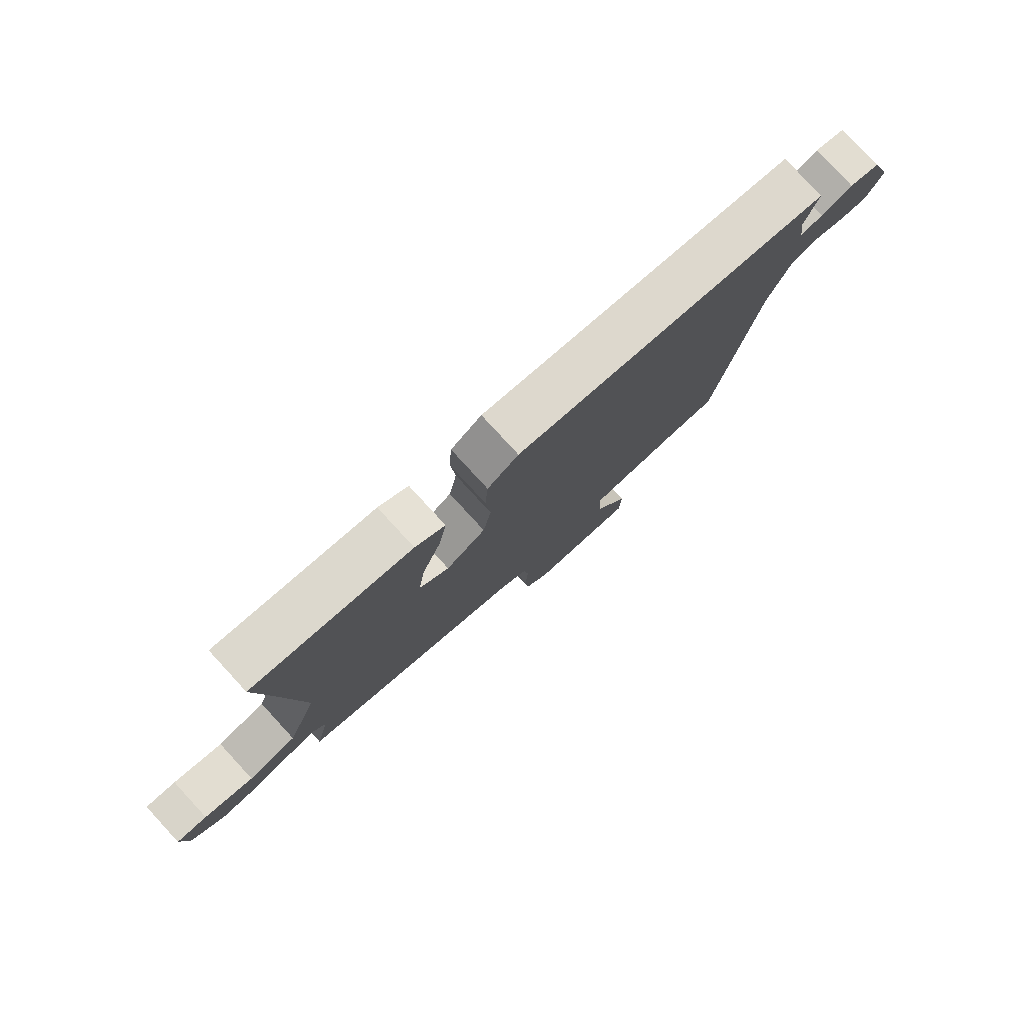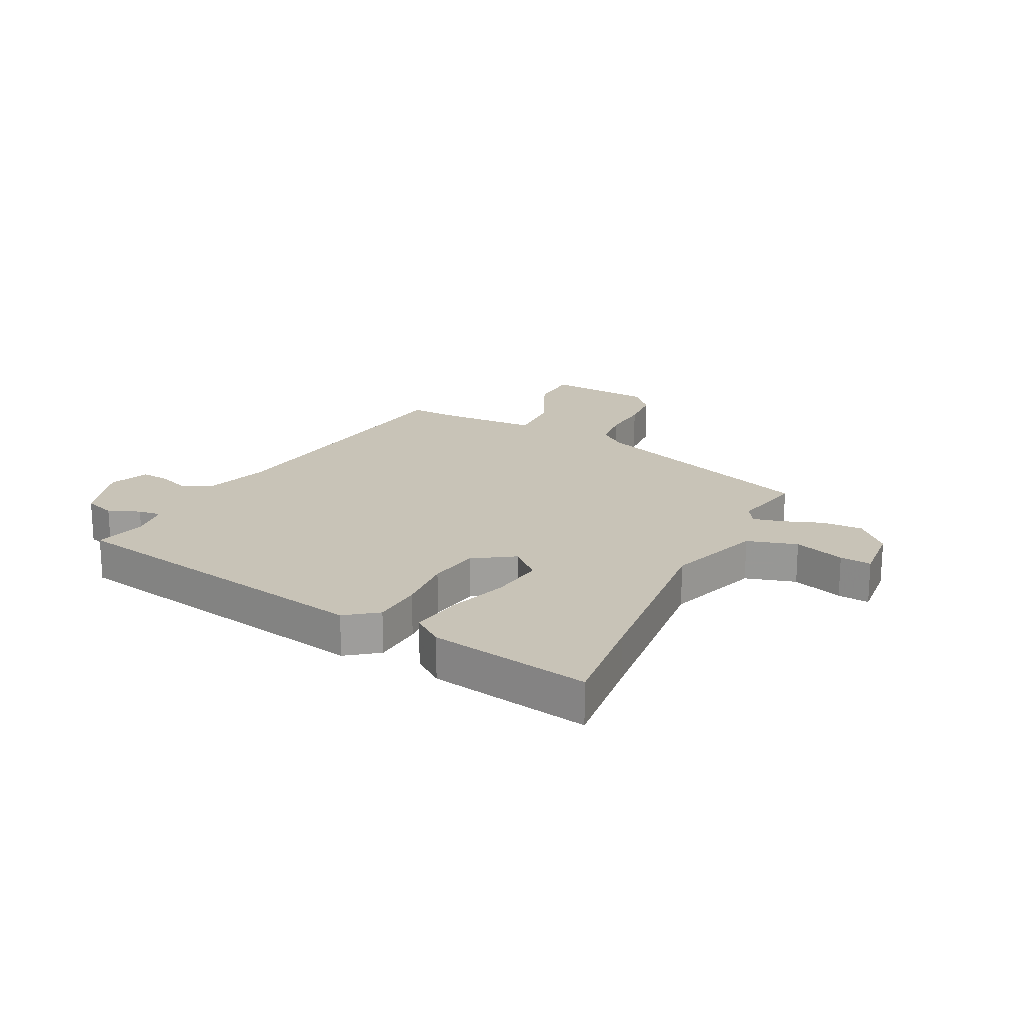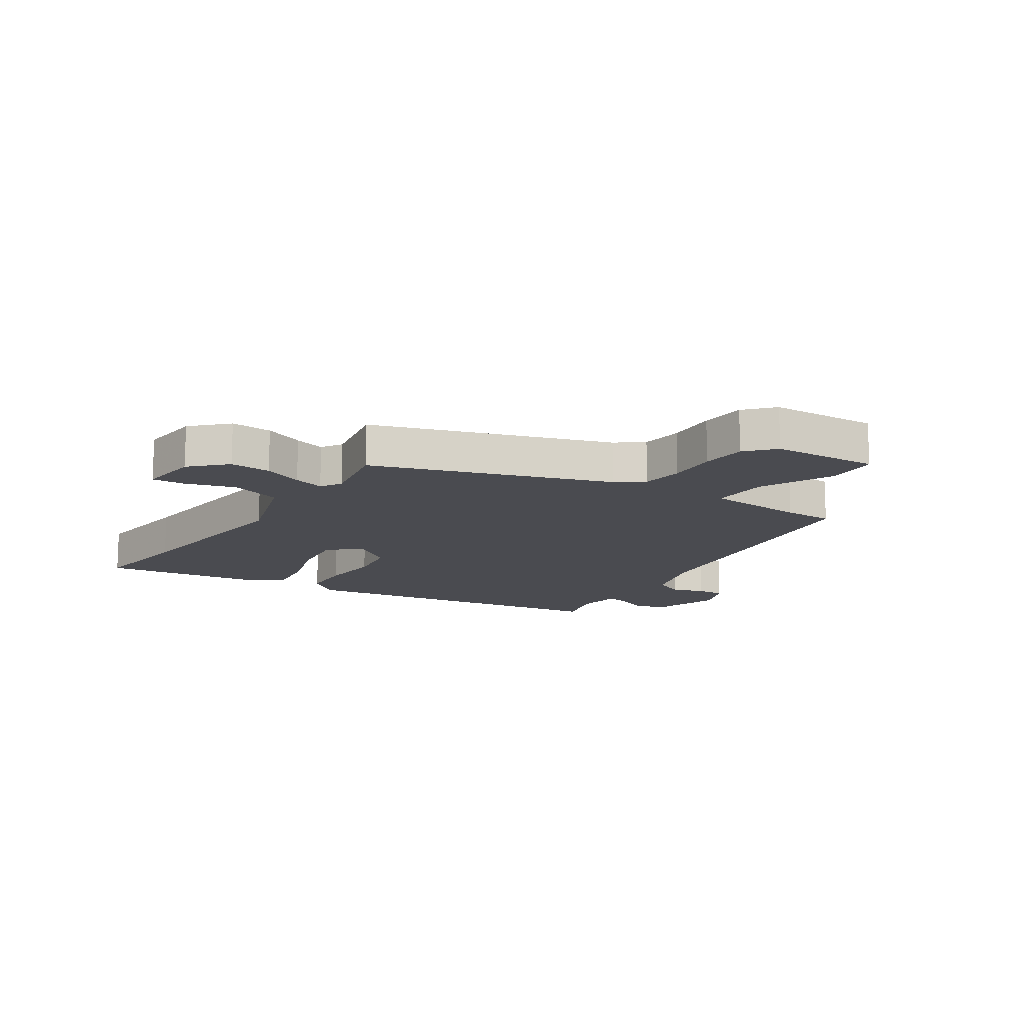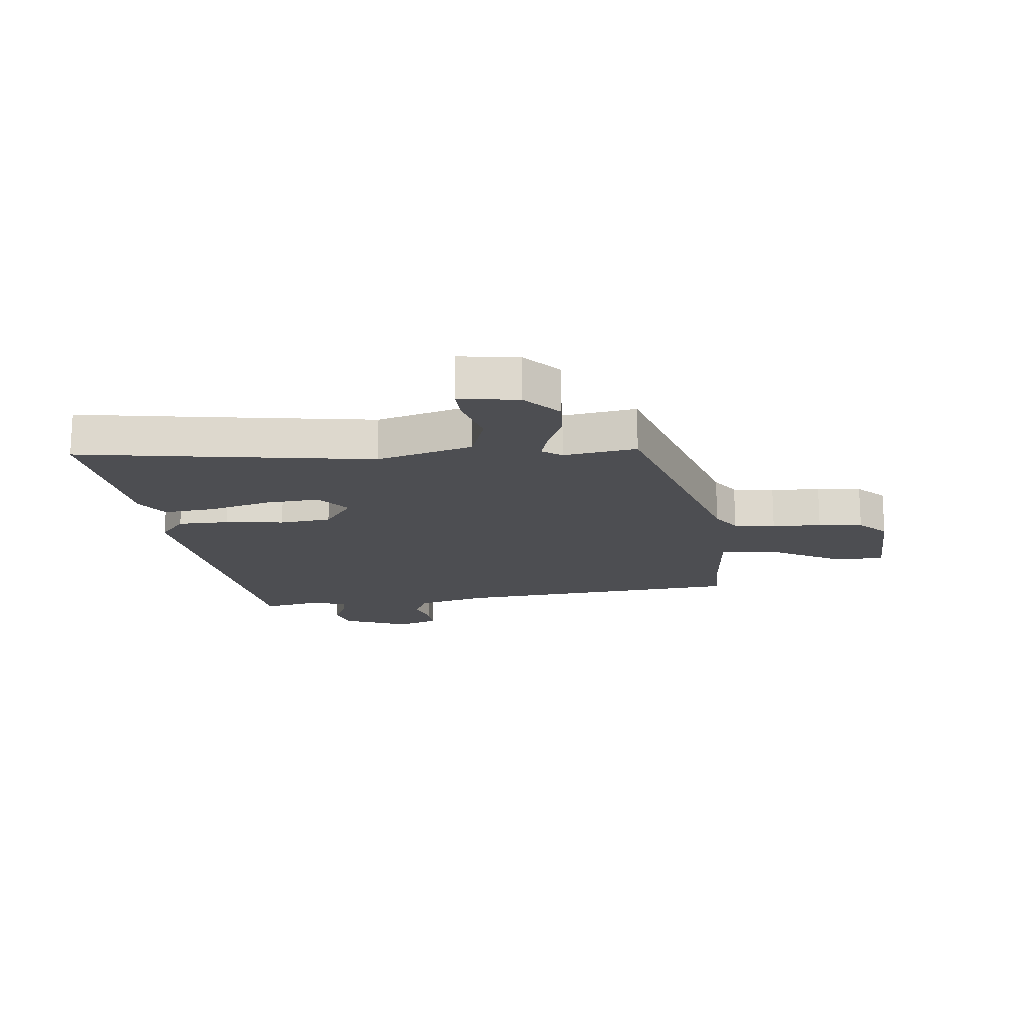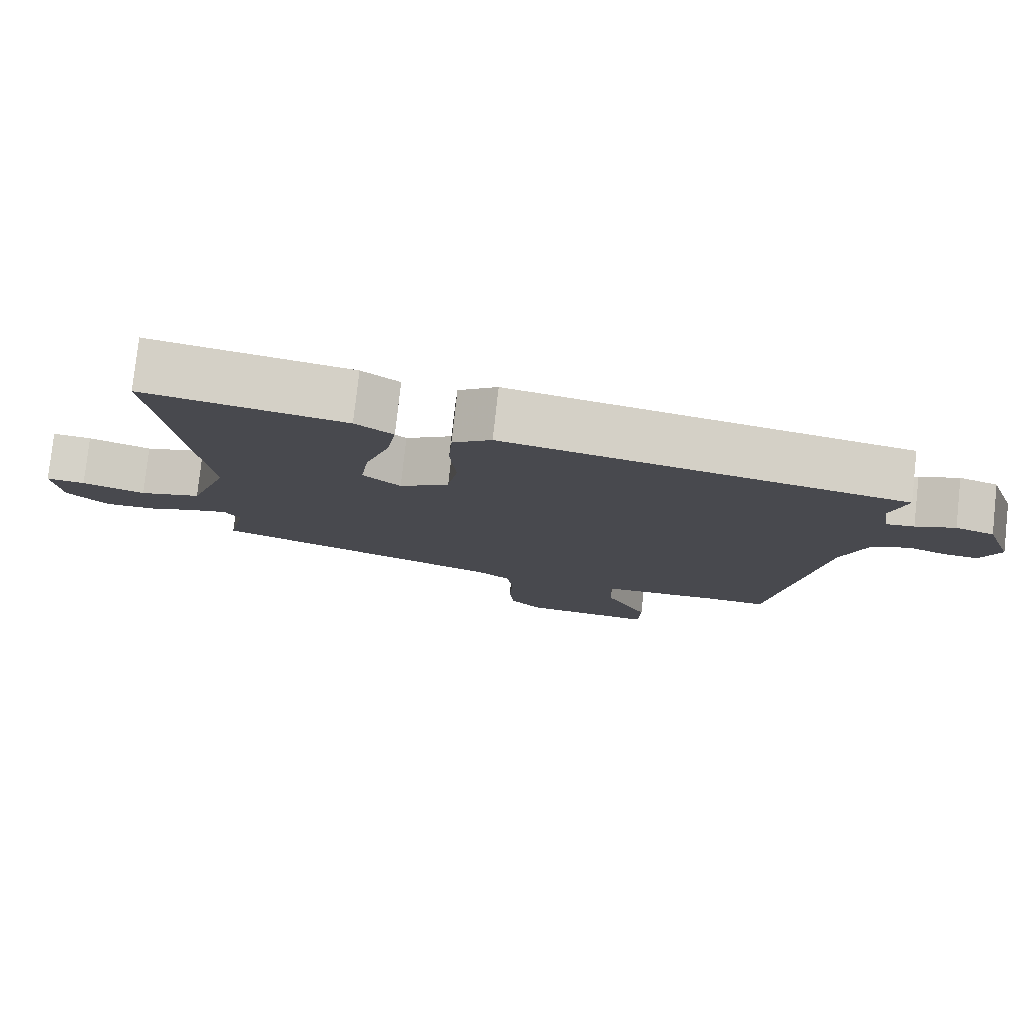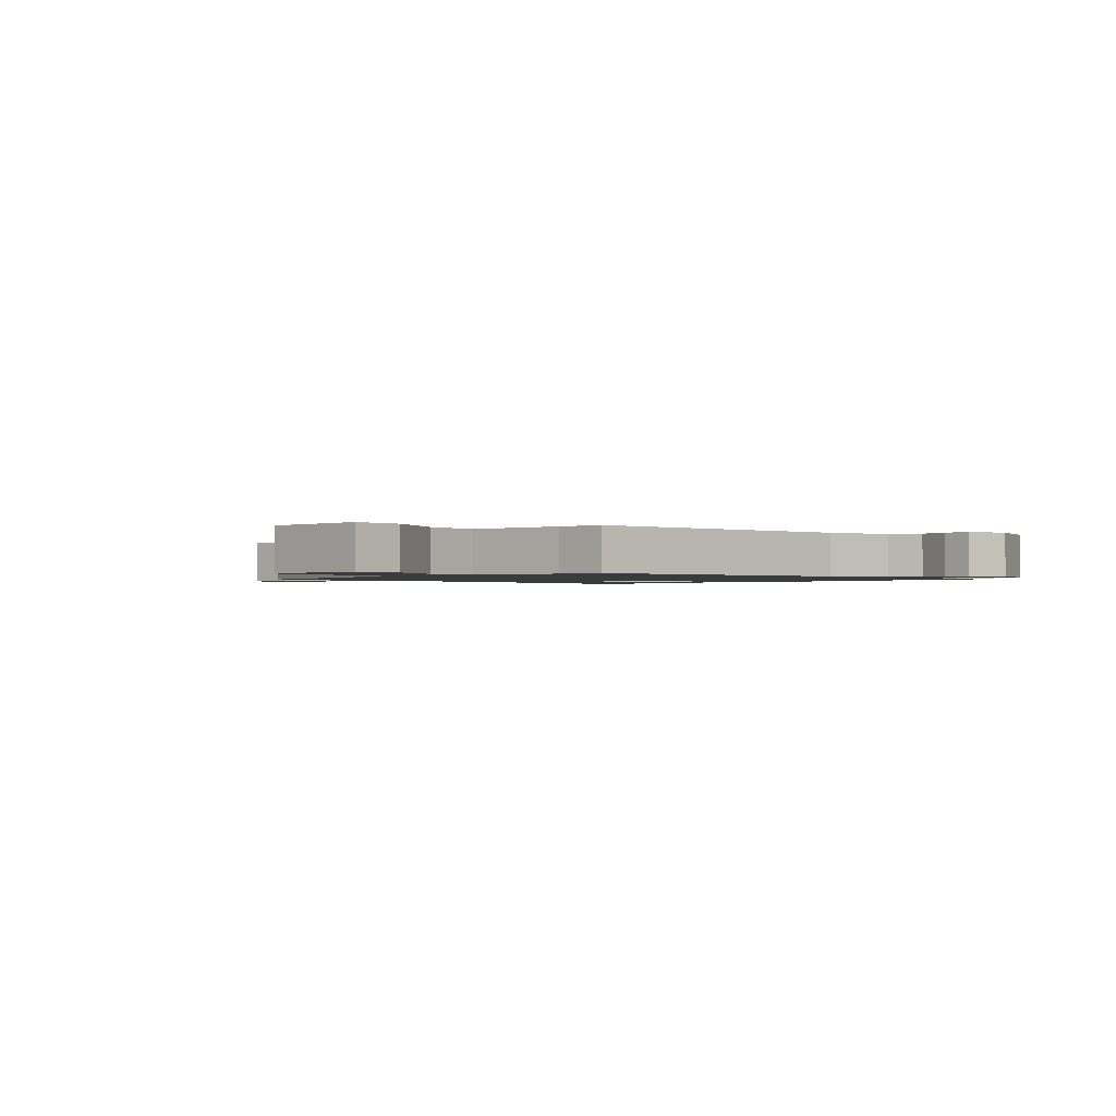
<metadata>
{"format":"obj","ext":"obj","renderer":"f3d","projection":"perspective","resolution":1024,"background":"white","views":[{"elev":80.0,"azim":137.3,"up":"+Z"},{"elev":19.6,"azim":26.8,"up":"+Y"},{"elev":-14.4,"azim":145.7,"up":"+Y"},{"elev":-17.2,"azim":93.3,"up":"+Y"},{"elev":79.0,"azim":-173.7,"up":"+Z"},{"elev":-1.3,"azim":-139.3,"up":"+Y"}]}
</metadata>
<code>
v -0.5 0.07 0.419
v 0.053 0.07 0.524
v 0.107 0.07 0.483
v 0.112 0.07 0.396
v 0.104 0.07 0.295
v 0.118 0.07 0.207
v 0.187 0.07 0.161
v 0.239 0.07 0.209
v 0.227 0.07 0.301
v 0.193 0.07 0.407
v 0.18 0.07 0.494
v 0.232 0.07 0.533
v 0.509 0.07 0.582
v 0.489 0.07 0.402
v 0.455 0.07 0.076
v 0.509 0.07 -0.086
v 0.595 0.07 -0.111
v 0.682 0.07 -0.082
v 0.736 0.07 -0.077
v 0.726 0.07 -0.18
v 0.669 0.07 -0.238
v 0.599 0.07 -0.236
v 0.532 0.07 -0.211
v 0.48 0.07 -0.198
v 0.458 0.07 -0.233
v 0.483 0.07 -0.357
v 0.082 0.07 -0.502
v 0.036 0.07 -0.537
v 0.027 0.07 -0.608
v 0.032 0.07 -0.692
v 0.026 0.07 -0.768
v -0.017 0.07 -0.816
v -0.199 0.07 -0.83
v -0.202 0.07 -0.743
v -0.143 0.07 -0.619
v -0.139 0.07 -0.522
v -0.307 0.07 -0.515
v -0.39 0.07 -0.518
v -0.457 0.07 -0.024
v -0.493 0.07 0.091
v -0.545 0.07 0.112
v -0.599 0.07 0.092
v -0.645 0.07 0.088
v -0.672 0.07 0.155
v -0.634 0.07 0.27
v -0.581 0.07 0.288
v -0.527 0.07 0.266
v -0.488 0.07 0.261
v -0.478 0.07 0.332
v -0.5 0 0.419
v 0.053 0 0.524
v 0.107 0 0.483
v 0.112 0 0.396
v 0.104 0 0.295
v 0.118 0 0.207
v 0.187 0 0.161
v 0.239 0 0.209
v 0.227 0 0.301
v 0.193 0 0.407
v 0.18 0 0.494
v 0.232 0 0.533
v 0.509 0 0.582
v 0.489 0 0.402
v 0.455 0 0.076
v 0.509 0 -0.086
v 0.595 0 -0.111
v 0.682 0 -0.082
v 0.736 0 -0.077
v 0.726 0 -0.18
v 0.669 0 -0.238
v 0.599 0 -0.236
v 0.532 0 -0.211
v 0.48 0 -0.198
v 0.458 0 -0.233
v 0.483 0 -0.357
v 0.082 0 -0.502
v 0.036 0 -0.537
v 0.027 0 -0.608
v 0.032 0 -0.692
v 0.026 0 -0.768
v -0.017 0 -0.816
v -0.199 0 -0.83
v -0.202 0 -0.743
v -0.143 0 -0.619
v -0.139 0 -0.522
v -0.307 0 -0.515
v -0.39 0 -0.518
v -0.457 0 -0.024
v -0.493 0 0.091
v -0.545 0 0.112
v -0.599 0 0.092
v -0.645 0 0.088
v -0.672 0 0.155
v -0.634 0 0.27
v -0.581 0 0.288
v -0.527 0 0.266
v -0.488 0 0.261
v -0.478 0 0.332
f 45 46 47
f 44 45 47
f 43 44 47
f 42 43 47
f 41 42 47
f 40 41 47 48
f 39 40 48 49
f 37 38 39 49
f 33 34 35
f 32 33 35
f 31 32 35
f 30 31 35
f 29 30 35
f 28 29 35 36
f 27 28 36
f 36 37 49
f 27 36 49
f 26 27 49
f 25 26 49
f 21 22 23
f 20 21 23
f 19 20 23
f 18 19 23
f 17 18 23
f 16 17 23 24
f 24 25 49
f 16 24 49
f 15 16 49
f 12 13 14
f 11 12 14
f 10 11 14
f 9 10 14
f 8 9 14 15
f 3 4 5
f 2 3 5
f 1 2 5
f 49 1 5
f 49 5 6
f 7 8 15
f 7 15 49
f 6 7 49
f 96 95 94
f 96 94 93
f 96 93 92
f 96 92 91
f 96 91 90
f 97 96 90 89
f 98 97 89 88
f 98 88 87 86
f 84 83 82
f 84 82 81
f 84 81 80
f 84 80 79
f 84 79 78
f 85 84 78 77
f 85 77 76
f 98 86 85
f 98 85 76
f 98 76 75
f 98 75 74
f 72 71 70
f 72 70 69
f 72 69 68
f 72 68 67
f 72 67 66
f 73 72 66 65
f 98 74 73
f 98 73 65
f 98 65 64
f 63 62 61
f 63 61 60
f 63 60 59
f 63 59 58
f 64 63 58 57
f 54 53 52
f 54 52 51
f 54 51 50
f 54 50 98
f 55 54 98
f 64 57 56
f 98 64 56
f 98 56 55
f 1 50 51 2
f 2 51 52 3
f 3 52 53 4
f 4 53 54 5
f 5 54 55 6
f 6 55 56 7
f 7 56 57 8
f 8 57 58 9
f 9 58 59 10
f 10 59 60 11
f 11 60 61 12
f 12 61 62 13
f 13 62 63 14
f 14 63 64 15
f 15 64 65 16
f 16 65 66 17
f 17 66 67 18
f 18 67 68 19
f 19 68 69 20
f 20 69 70 21
f 21 70 71 22
f 22 71 72 23
f 23 72 73 24
f 24 73 74 25
f 25 74 75 26
f 26 75 76 27
f 27 76 77 28
f 28 77 78 29
f 29 78 79 30
f 30 79 80 31
f 31 80 81 32
f 32 81 82 33
f 33 82 83 34
f 34 83 84 35
f 35 84 85 36
f 36 85 86 37
f 37 86 87 38
f 38 87 88 39
f 39 88 89 40
f 40 89 90 41
f 41 90 91 42
f 42 91 92 43
f 43 92 93 44
f 44 93 94 45
f 45 94 95 46
f 46 95 96 47
f 47 96 97 48
f 48 97 98 49
f 49 98 50 1

</code>
